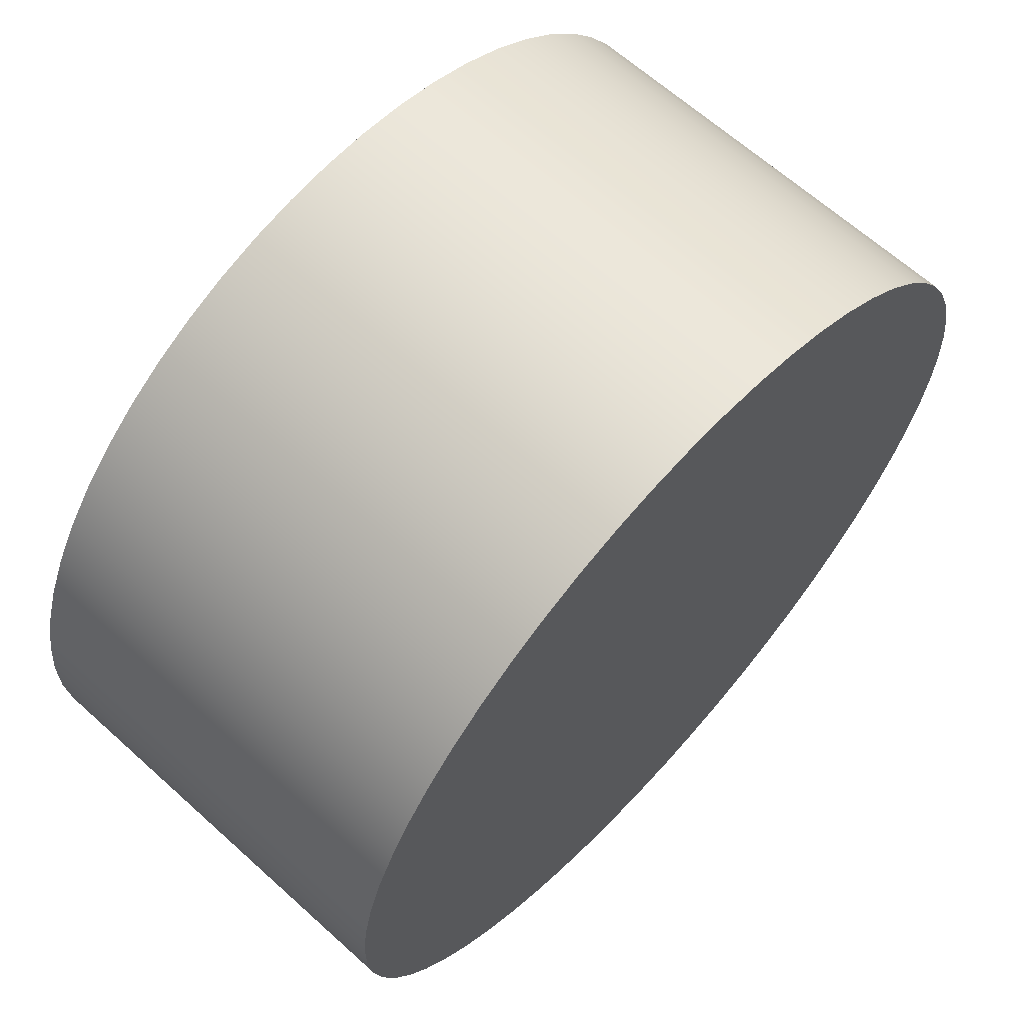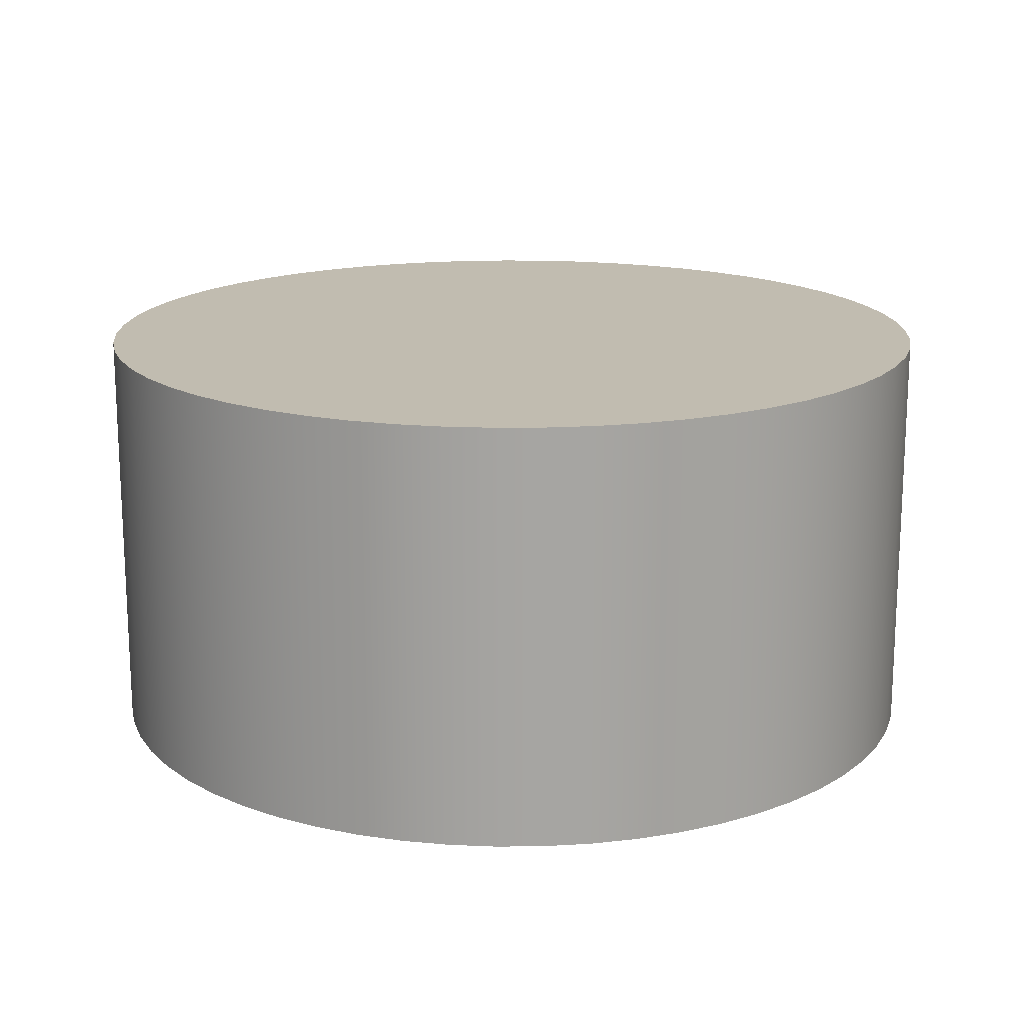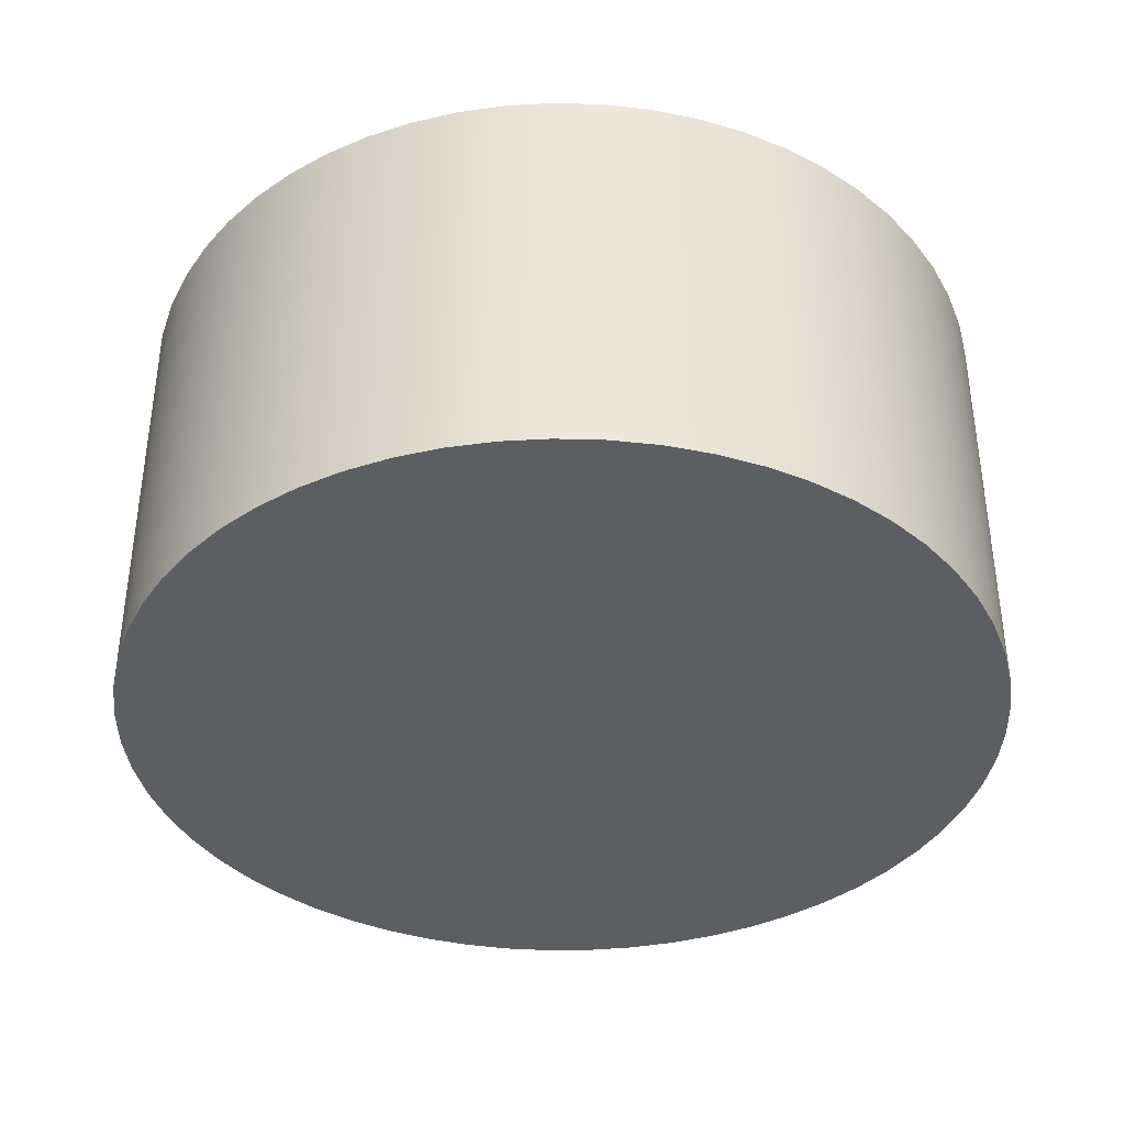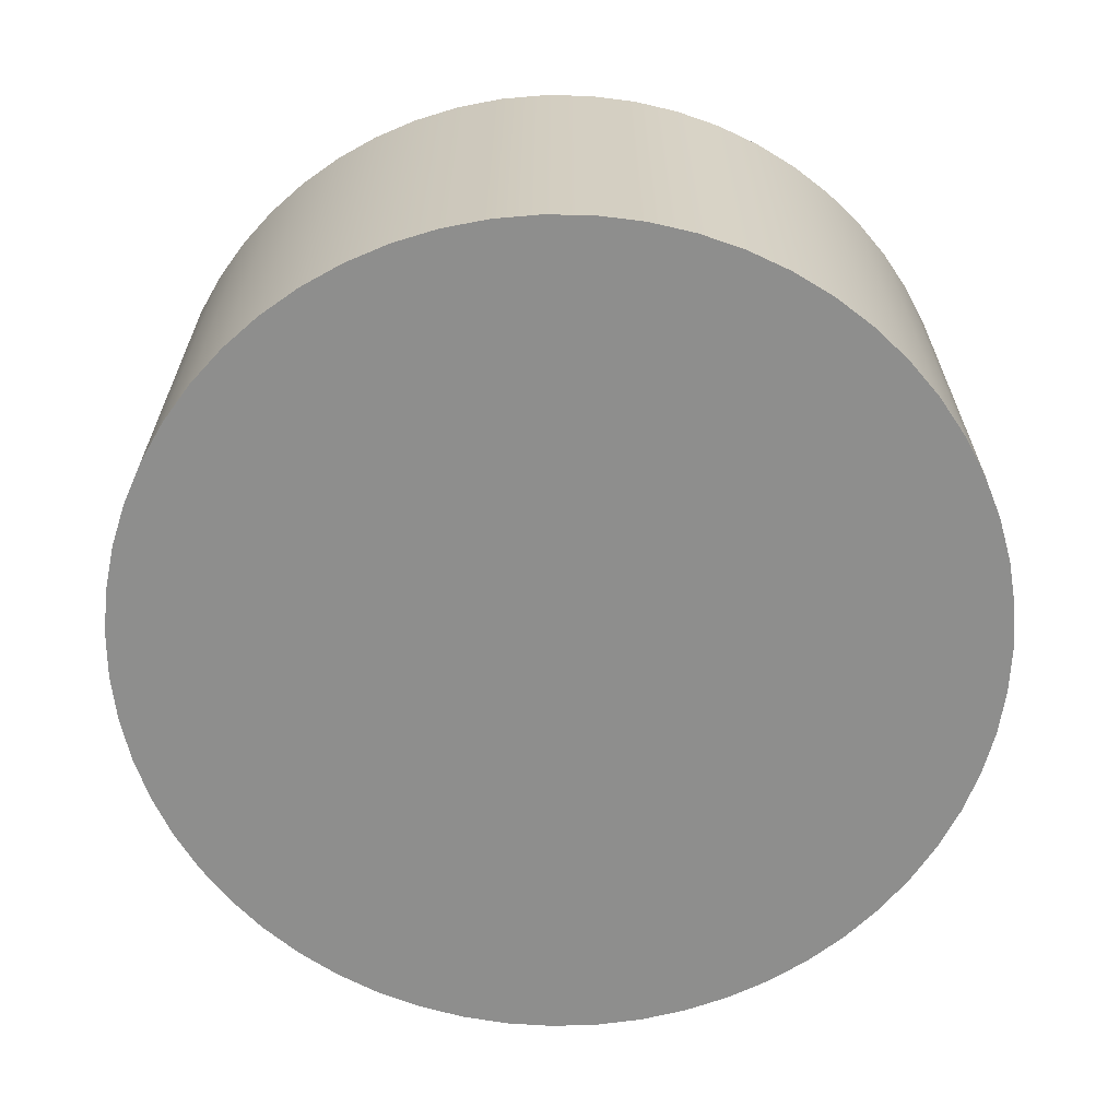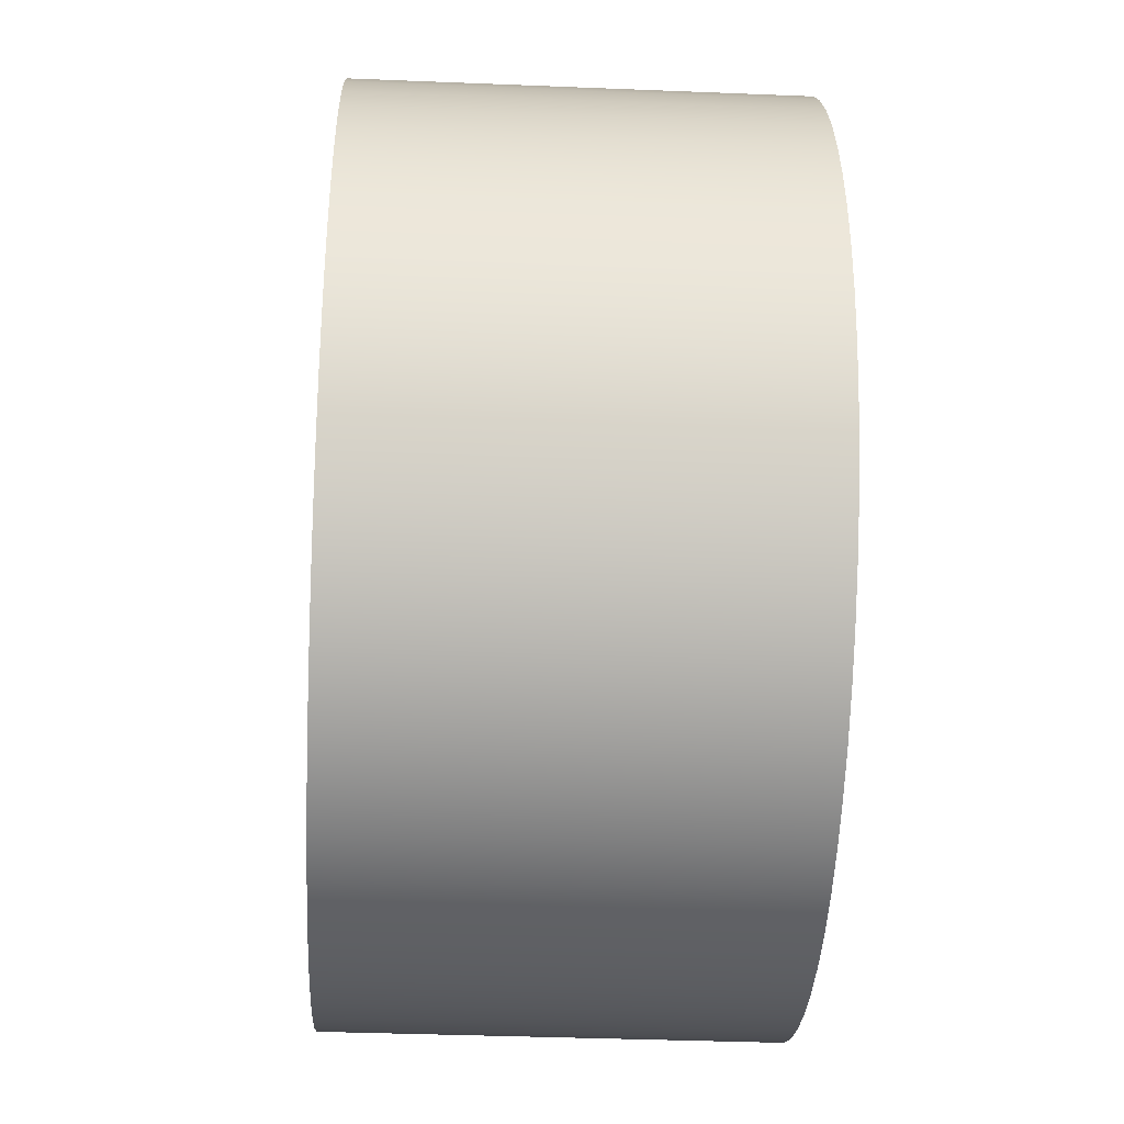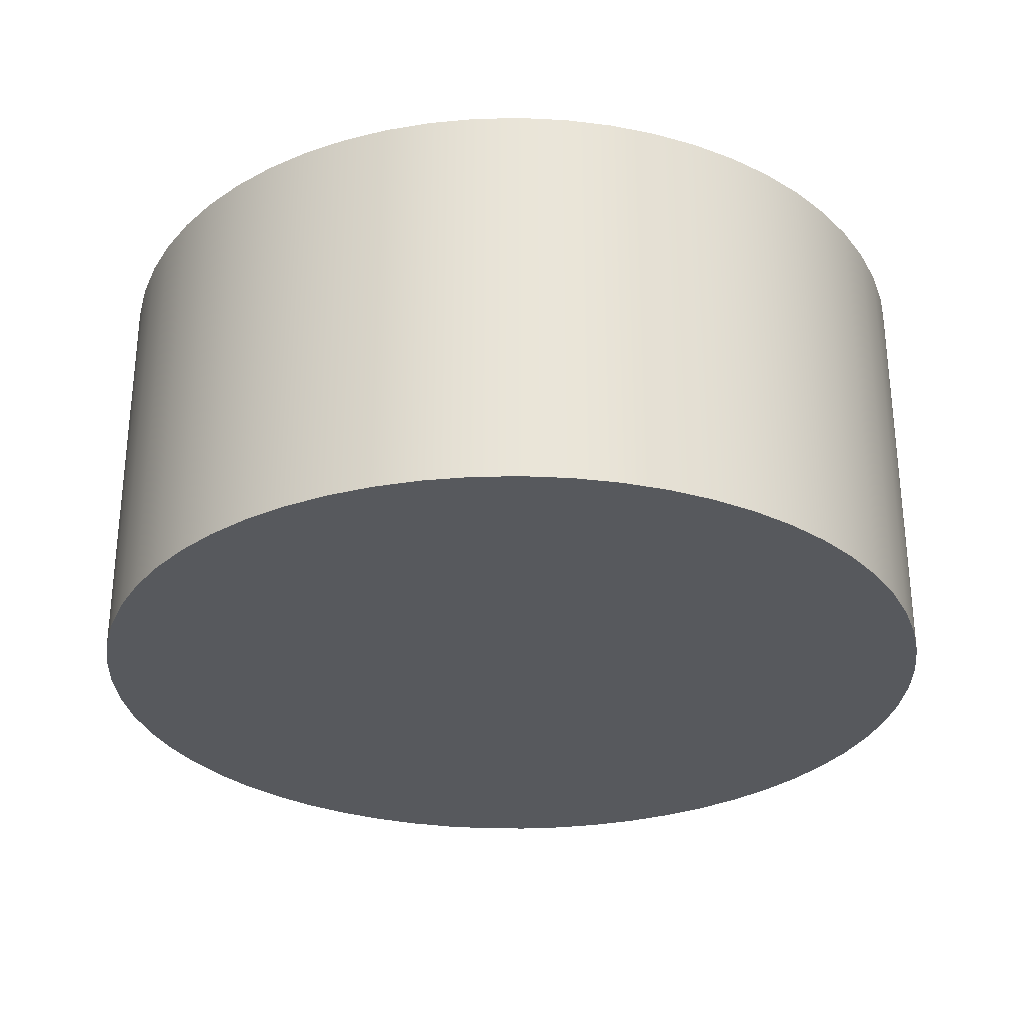
<metadata>
{"format":"obj","ext":"obj","renderer":"f3d","projection":"perspective","resolution":1024,"background":"white","views":[{"elev":64.6,"azim":132.3,"up":"+Z"},{"elev":16.6,"azim":-106.2,"up":"+Y"},{"elev":-38.2,"azim":-174.4,"up":"+Y"},{"elev":-64.9,"azim":27.9,"up":"+Y"},{"elev":-36.7,"azim":-93.0,"up":"+Z"},{"elev":-29.7,"azim":-176.6,"up":"+Y"}]}
</metadata>
<code>
v -1.5 1.45 1.837e-16
v -1.492 1.45 -0.1594
v -1.466 1.45 -0.3171
v -1.424 1.45 -0.4711
v -1.366 1.45 -0.6198
v -1.292 1.45 -0.7615
v -1.204 1.45 -0.8946
v -1.102 1.45 -1.017
v -0.9878 1.45 -1.129
v -0.8622 1.45 -1.227
v -0.7268 1.45 -1.312
v -0.5832 1.45 -1.382
v -0.433 1.45 -1.436
v -0.2779 1.45 -1.474
v -0.1197 1.45 -1.495
v 0.03993 1.45 -1.499
v 0.1991 1.45 -1.487
v 0.356 1.45 -1.457
v 0.5089 1.45 -1.411
v 0.656 1.45 -1.349
v 0.7956 1.45 -1.272
v 0.9263 1.45 -1.18
v 1.046 1.45 -1.075
v 1.155 1.45 -0.9574
v 1.25 1.45 -0.8292
v 1.331 1.45 -0.6916
v 1.397 1.45 -0.5462
v 1.447 1.45 -0.3947
v 1.481 1.45 -0.2386
v 1.498 1.45 -0.07983
v 1.498 1.45 0.07983
v 1.481 1.45 0.2386
v 1.447 1.45 0.3947
v 1.397 1.45 0.5462
v 1.331 1.45 0.6916
v 1.25 1.45 0.8292
v 1.155 1.45 0.9574
v 1.046 1.45 1.075
v 0.9263 1.45 1.18
v 0.7956 1.45 1.272
v 0.656 1.45 1.349
v 0.5089 1.45 1.411
v 0.356 1.45 1.457
v 0.1991 1.45 1.487
v 0.03993 1.45 1.499
v -0.1197 1.45 1.495
v -0.2779 1.45 1.474
v -0.433 1.45 1.436
v -0.5832 1.45 1.382
v -0.7268 1.45 1.312
v -0.8622 1.45 1.227
v -0.9878 1.45 1.129
v -1.102 1.45 1.017
v -1.204 1.45 0.8946
v -1.292 1.45 0.7615
v -1.366 1.45 0.6198
v -1.424 1.45 0.4711
v -1.466 1.45 0.3171
v -1.492 1.45 0.1594
v -1.5 0 1.837e-16
v -1.492 0 0.1594
v -1.466 0 0.3171
v -1.424 0 0.4711
v -1.366 0 0.6198
v -1.292 0 0.7615
v -1.204 0 0.8946
v -1.102 0 1.017
v -0.9878 0 1.129
v -0.8622 0 1.227
v -0.7268 0 1.312
v -0.5832 0 1.382
v -0.433 0 1.436
v -0.2779 0 1.474
v -0.1197 0 1.495
v 0.03993 0 1.499
v 0.1991 0 1.487
v 0.356 0 1.457
v 0.5089 0 1.411
v 0.656 0 1.349
v 0.7956 0 1.272
v 0.9263 0 1.18
v 1.046 0 1.075
v 1.155 0 0.9574
v 1.25 0 0.8292
v 1.331 0 0.6916
v 1.397 0 0.5462
v 1.447 0 0.3947
v 1.481 0 0.2386
v 1.498 0 0.07983
v 1.498 0 -0.07983
v 1.481 0 -0.2386
v 1.447 0 -0.3947
v 1.397 0 -0.5462
v 1.331 0 -0.6916
v 1.25 0 -0.8292
v 1.155 0 -0.9574
v 1.046 0 -1.075
v 0.9263 0 -1.18
v 0.7956 0 -1.272
v 0.656 0 -1.349
v 0.5089 0 -1.411
v 0.356 0 -1.457
v 0.1991 0 -1.487
v 0.03993 0 -1.499
v -0.1197 0 -1.495
v -0.2779 0 -1.474
v -0.433 0 -1.436
v -0.5832 0 -1.382
v -0.7268 0 -1.312
v -0.8622 0 -1.227
v -0.9878 0 -1.129
v -1.102 0 -1.017
v -1.204 0 -0.8946
v -1.292 0 -0.7615
v -1.366 0 -0.6198
v -1.424 0 -0.4711
v -1.466 0 -0.3171
v -1.492 0 -0.1594
v -1.5 0 1.837e-16
v -1.5 1.45 1.837e-16
v -1.5 1.45 1.837e-16
v -1.492 1.45 0.1594
v -1.466 1.45 0.3171
v -1.424 1.45 0.4711
v -1.366 1.45 0.6198
v -1.292 1.45 0.7615
v -1.204 1.45 0.8946
v -1.102 1.45 1.017
v -0.9878 1.45 1.129
v -0.8622 1.45 1.227
v -0.7268 1.45 1.312
v -0.5832 1.45 1.382
v -0.433 1.45 1.436
v -0.2779 1.45 1.474
v -0.1197 1.45 1.495
v 0.03993 1.45 1.499
v 0.1991 1.45 1.487
v 0.356 1.45 1.457
v 0.5089 1.45 1.411
v 0.656 1.45 1.349
v 0.7956 1.45 1.272
v 0.9263 1.45 1.18
v 1.046 1.45 1.075
v 1.155 1.45 0.9574
v 1.25 1.45 0.8292
v 1.331 1.45 0.6916
v 1.397 1.45 0.5462
v 1.447 1.45 0.3947
v 1.481 1.45 0.2386
v 1.498 1.45 0.07983
v 1.498 1.45 -0.07983
v 1.481 1.45 -0.2386
v 1.447 1.45 -0.3947
v 1.397 1.45 -0.5462
v 1.331 1.45 -0.6916
v 1.25 1.45 -0.8292
v 1.155 1.45 -0.9574
v 1.046 1.45 -1.075
v 0.9263 1.45 -1.18
v 0.7956 1.45 -1.272
v 0.656 1.45 -1.349
v 0.5089 1.45 -1.411
v 0.356 1.45 -1.457
v 0.1991 1.45 -1.487
v 0.03993 1.45 -1.499
v -0.1197 1.45 -1.495
v -0.2779 1.45 -1.474
v -0.433 1.45 -1.436
v -0.5832 1.45 -1.382
v -0.7268 1.45 -1.312
v -0.8622 1.45 -1.227
v -0.9878 1.45 -1.129
v -1.102 1.45 -1.017
v -1.204 1.45 -0.8946
v -1.292 1.45 -0.7615
v -1.366 1.45 -0.6198
v -1.424 1.45 -0.4711
v -1.466 1.45 -0.3171
v -1.492 1.45 -0.1594
v -1.5 0 1.837e-16
v -1.492 0 -0.1594
v -1.466 0 -0.3171
v -1.424 0 -0.4711
v -1.366 0 -0.6198
v -1.292 0 -0.7615
v -1.204 0 -0.8946
v -1.102 0 -1.017
v -0.9878 0 -1.129
v -0.8622 0 -1.227
v -0.7268 0 -1.312
v -0.5832 0 -1.382
v -0.433 0 -1.436
v -0.2779 0 -1.474
v -0.1197 0 -1.495
v 0.03993 0 -1.499
v 0.1991 0 -1.487
v 0.356 0 -1.457
v 0.5089 0 -1.411
v 0.656 0 -1.349
v 0.7956 0 -1.272
v 0.9263 0 -1.18
v 1.046 0 -1.075
v 1.155 0 -0.9574
v 1.25 0 -0.8292
v 1.331 0 -0.6916
v 1.397 0 -0.5462
v 1.447 0 -0.3947
v 1.481 0 -0.2386
v 1.498 0 -0.07983
v 1.498 0 0.07983
v 1.481 0 0.2386
v 1.447 0 0.3947
v 1.397 0 0.5462
v 1.331 0 0.6916
v 1.25 0 0.8292
v 1.155 0 0.9574
v 1.046 0 1.075
v 0.9263 0 1.18
v 0.7956 0 1.272
v 0.656 0 1.349
v 0.5089 0 1.411
v 0.356 0 1.457
v 0.1991 0 1.487
v 0.03993 0 1.499
v -0.1197 0 1.495
v -0.2779 0 1.474
v -0.433 0 1.436
v -0.5832 0 1.382
v -0.7268 0 1.312
v -0.8622 0 1.227
v -0.9878 0 1.129
v -1.102 0 1.017
v -1.204 0 0.8946
v -1.292 0 0.7615
v -1.366 0 0.6198
v -1.424 0 0.4711
v -1.466 0 0.3171
v -1.492 0 0.1594
g dc7c4a5c-e2b2-11ea-ae73-54bf646e7e1f
f 2 118 1
f 1 118 119
f 120 60 59
f 59 60 61
f 59 61 58
f 58 61 62
f 58 62 57
f 57 62 63
f 57 63 56
f 56 63 64
f 56 64 55
f 55 64 65
f 55 65 54
f 54 65 66
f 54 66 53
f 53 66 67
f 53 67 52
f 52 67 68
f 52 68 51
f 51 68 69
f 51 69 50
f 50 69 70
f 50 70 49
f 49 70 71
f 49 71 48
f 48 71 72
f 48 72 47
f 47 72 73
f 47 73 46
f 46 73 74
f 46 74 45
f 45 74 75
f 45 75 44
f 44 75 76
f 44 76 43
f 43 76 77
f 43 77 42
f 42 77 78
f 42 78 41
f 41 78 79
f 41 79 40
f 40 79 80
f 40 80 39
f 39 80 81
f 39 81 38
f 38 81 82
f 38 82 37
f 37 82 83
f 37 83 36
f 36 83 84
f 36 84 35
f 35 84 85
f 35 85 34
f 34 85 86
f 34 86 33
f 33 86 87
f 33 87 32
f 32 87 88
f 32 88 31
f 31 88 89
f 31 89 30
f 30 89 90
f 30 90 29
f 29 90 91
f 29 91 28
f 28 91 92
f 28 92 27
f 27 92 93
f 27 93 26
f 26 93 94
f 26 94 25
f 25 94 95
f 25 95 24
f 24 95 96
f 24 96 23
f 23 96 97
f 23 97 22
f 22 97 98
f 22 98 21
f 21 98 99
f 21 99 20
f 20 99 100
f 20 100 19
f 19 100 101
f 19 101 18
f 18 101 102
f 18 102 17
f 17 102 103
f 17 103 16
f 16 103 104
f 16 104 15
f 15 104 105
f 15 105 14
f 14 105 106
f 14 106 13
f 13 106 107
f 13 107 12
f 12 107 108
f 12 108 11
f 11 108 109
f 11 109 10
f 10 109 110
f 10 110 9
f 9 110 111
f 9 111 8
f 8 111 112
f 8 112 7
f 7 112 113
f 7 113 6
f 6 113 114
f 6 114 5
f 5 114 115
f 5 115 4
f 4 115 116
f 4 116 3
f 3 116 117
f 3 117 2
f 2 117 118
g dca9c25a-e2b2-11ea-b671-54bf646e7e1f
f 121 122 179
f 179 122 178
f 178 122 177
f 177 122 176
f 176 122 175
f 175 122 174
f 174 122 173
f 173 122 172
f 172 122 171
f 171 122 170
f 170 122 169
f 169 122 168
f 168 122 167
f 167 122 166
f 166 122 165
f 165 122 164
f 164 122 163
f 163 122 162
f 162 122 161
f 161 122 160
f 160 122 159
f 159 122 158
f 158 122 157
f 157 122 156
f 156 122 155
f 155 122 154
f 154 122 153
f 153 122 152
f 152 122 151
f 151 122 150
f 150 122 149
f 149 122 123
f 149 123 148
f 148 123 124
f 148 124 147
f 147 124 125
f 147 125 146
f 146 125 126
f 146 126 145
f 145 126 127
f 145 127 144
f 144 127 128
f 144 128 143
f 143 128 129
f 143 129 142
f 142 129 130
f 142 130 141
f 141 130 131
f 141 131 140
f 140 131 132
f 140 132 139
f 139 132 133
f 139 133 138
f 138 133 134
f 138 134 137
f 137 134 135
f 137 135 136
g dcbb4e66-e2b2-11ea-832e-54bf646e7e1f
f 180 181 238
f 238 181 182
f 238 182 183
f 183 184 238
f 238 184 185
f 238 185 186
f 186 187 238
f 238 187 188
f 238 188 189
f 189 190 238
f 238 190 191
f 238 191 192
f 192 193 238
f 238 193 194
f 238 194 195
f 195 196 238
f 238 196 197
f 238 197 198
f 198 199 238
f 238 199 200
f 238 200 201
f 201 202 238
f 238 202 203
f 238 203 204
f 204 205 238
f 238 205 206
f 238 206 207
f 207 208 238
f 238 208 209
f 238 209 210
f 210 211 238
f 238 211 237
f 237 211 212
f 237 212 236
f 236 212 213
f 236 213 235
f 235 213 214
f 235 214 234
f 234 214 215
f 234 215 233
f 233 215 216
f 233 216 232
f 232 216 217
f 232 217 231
f 231 217 218
f 231 218 230
f 230 218 219
f 230 219 229
f 229 219 220
f 229 220 228
f 228 220 221
f 228 221 227
f 227 221 222
f 227 222 226
f 226 222 223
f 226 223 225
f 225 223 224

</code>
